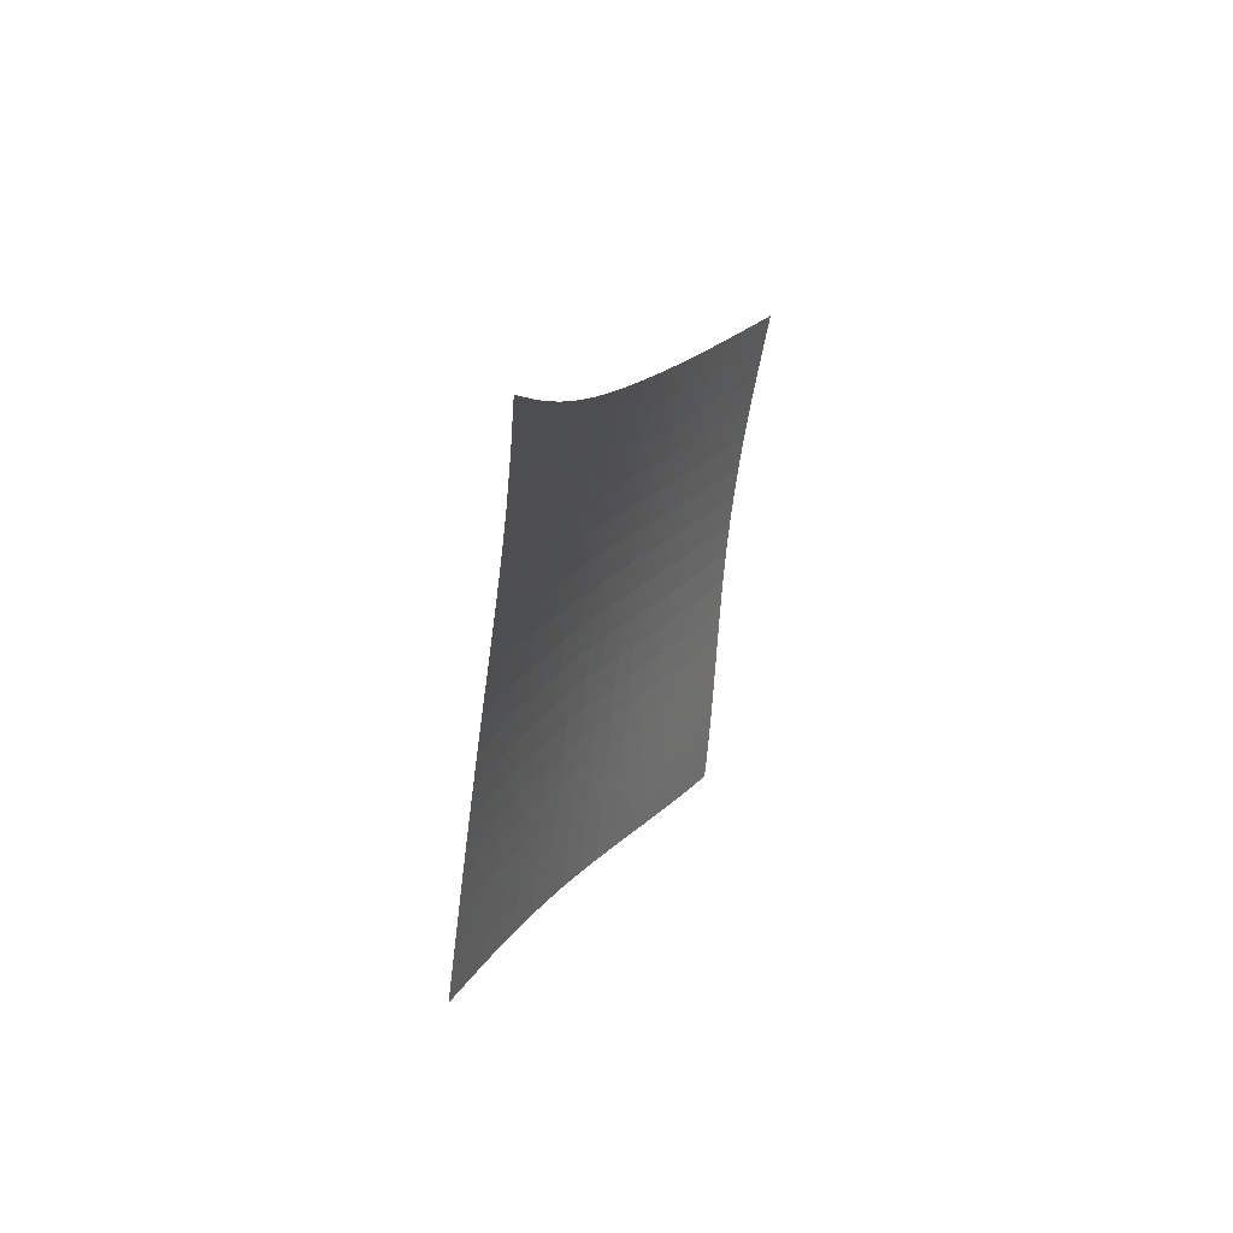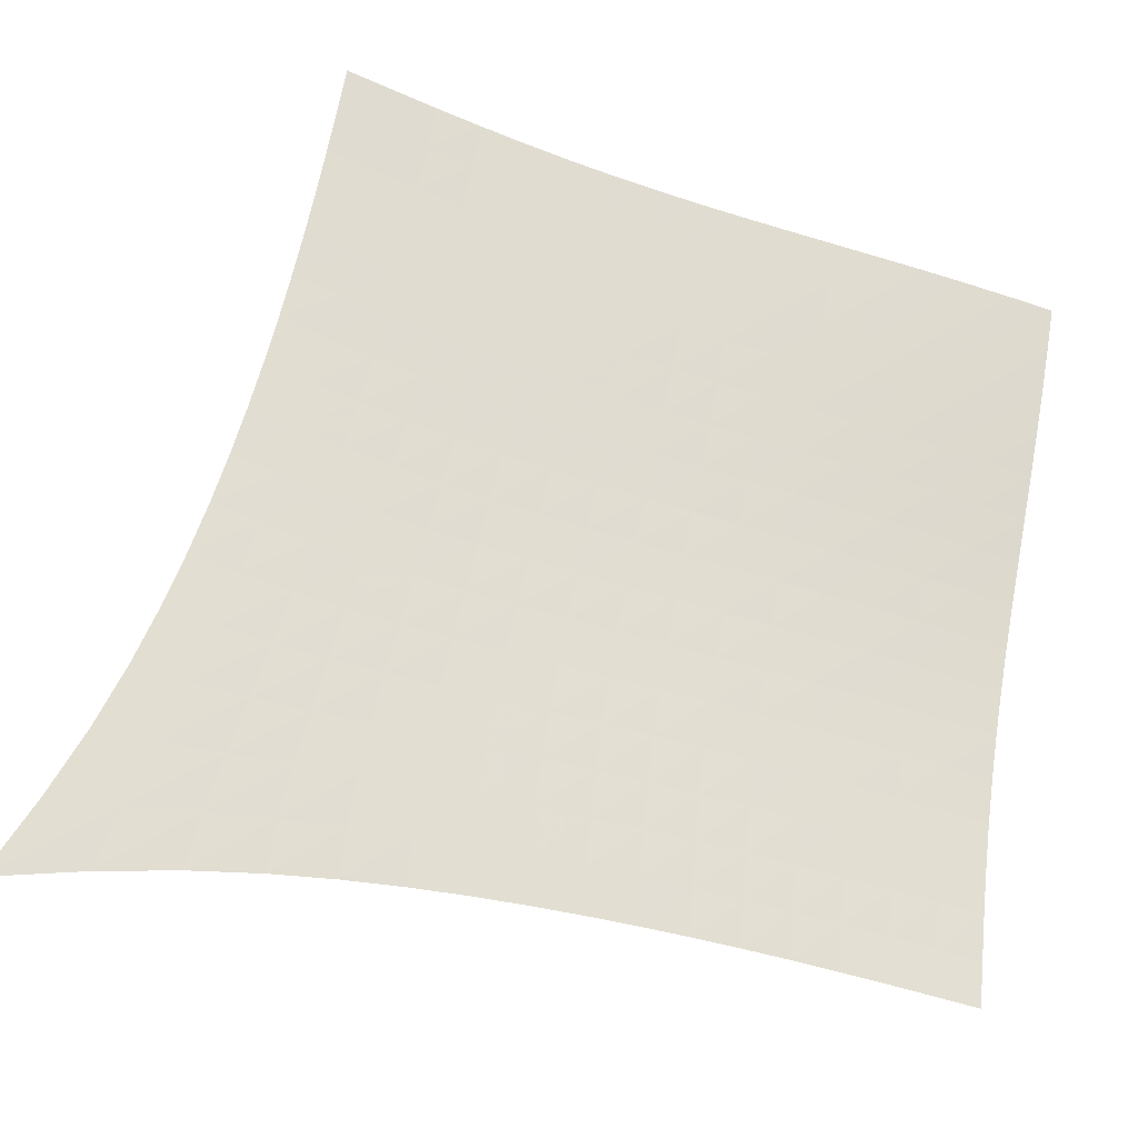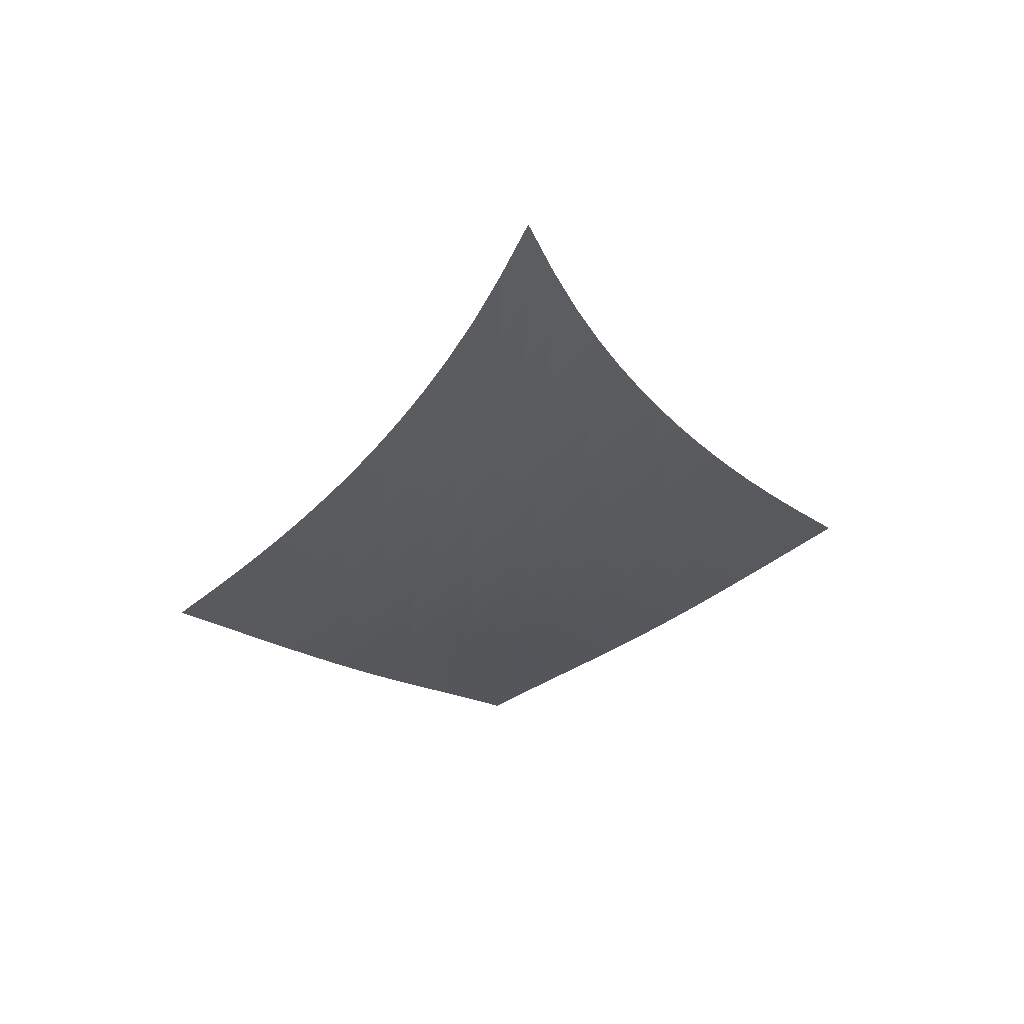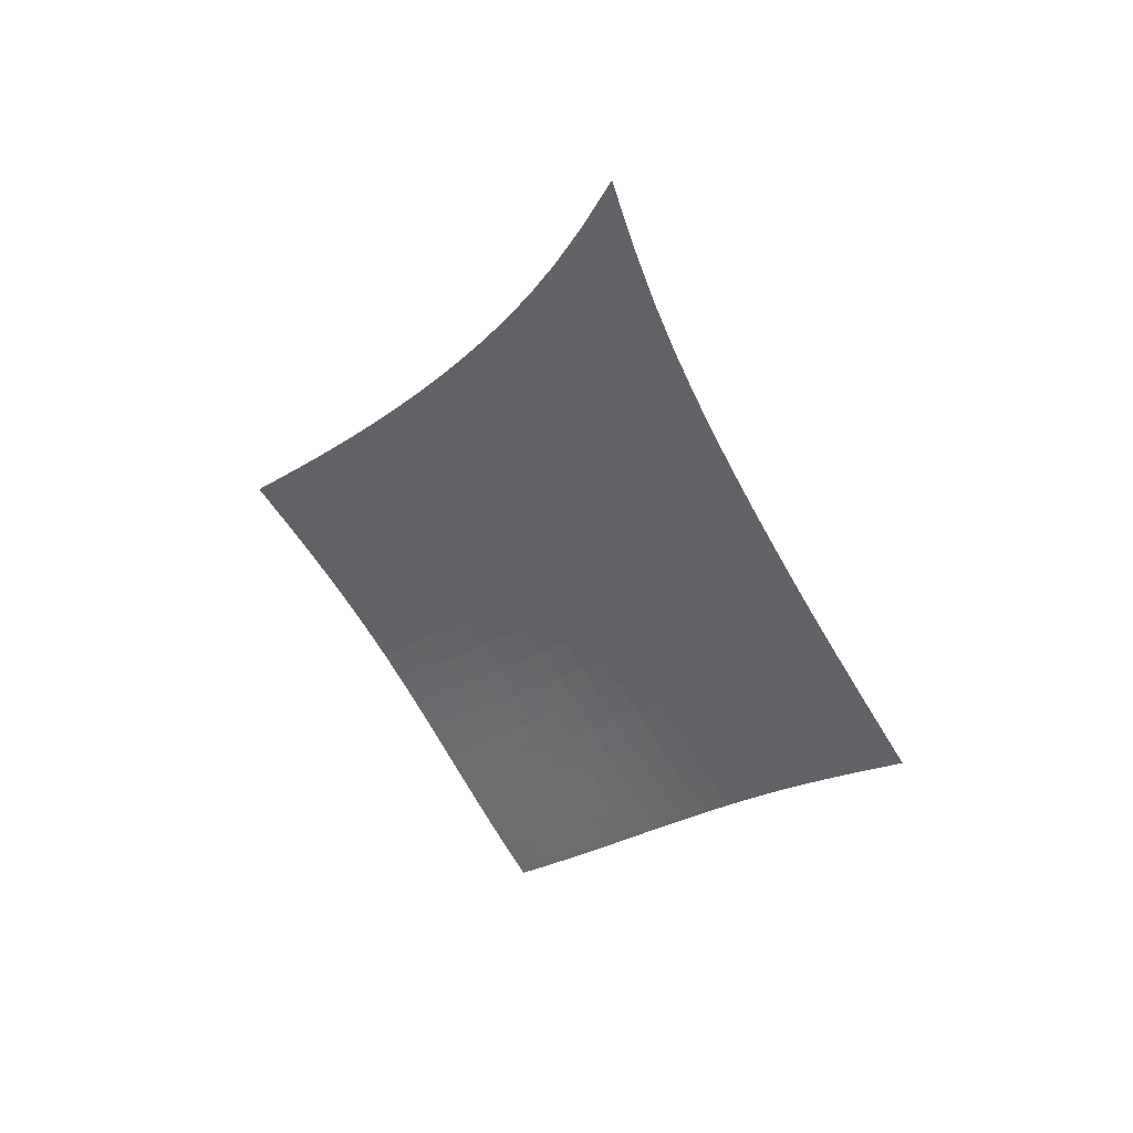
<metadata>
{"format":"obj","ext":"obj","renderer":"f3d","projection":"perspective","resolution":1024,"background":"white","views":[{"elev":72.9,"azim":-110.8,"up":"+Y"},{"elev":21.9,"azim":-141.1,"up":"+Z"},{"elev":44.3,"azim":124.7,"up":"+Y"},{"elev":52.8,"azim":-17.3,"up":"+Y"}]}
</metadata>
<code>
v -6.501 -0.02109 6.501
v -1.509 -13.25 14.39
v -14.39 -13.25 1.509
v -9.759 -22.03 9.759
v -13.89 -12.67 1.802
v -13.4 -12.09 2.095
v -12.91 -11.49 2.389
v -12.42 -10.88 2.684
v -11.93 -10.26 2.981
v -11.45 -9.613 3.279
v -10.96 -8.942 3.58
v -10.48 -8.241 3.885
v -10.01 -7.504 4.196
v -9.53 -6.724 4.512
v -9.051 -5.887 4.834
v -8.568 -4.979 5.163
v -8.076 -3.974 5.497
v -7.571 -2.838 5.835
v -7.046 -1.524 6.171
v -6.171 -1.524 7.046
v -5.835 -2.838 7.571
v -5.497 -3.974 8.076
v -5.163 -4.979 8.568
v -4.834 -5.887 9.051
v -4.512 -6.724 9.53
v -4.196 -7.504 10.01
v -3.885 -8.241 10.48
v -3.58 -8.942 10.96
v -3.279 -9.613 11.45
v -2.981 -10.26 11.93
v -2.684 -10.88 12.42
v -2.389 -11.49 12.91
v -2.095 -12.09 13.4
v -1.802 -12.67 13.89
v -1.999 -13.79 14.04
v -2.487 -14.33 13.7
v -2.975 -14.88 13.37
v -3.463 -15.42 13.04
v -3.954 -15.97 12.73
v -4.45 -16.52 12.43
v -4.953 -17.07 12.14
v -5.466 -17.62 11.87
v -5.987 -18.18 11.6
v -6.517 -18.73 11.34
v -7.054 -19.28 11.09
v -7.597 -19.83 10.83
v -8.141 -20.39 10.57
v -8.684 -20.94 10.31
v -9.224 -21.48 10.04
v -10.04 -21.48 9.224
v -10.31 -20.94 8.684
v -10.57 -20.39 8.141
v -10.83 -19.83 7.597
v -11.09 -19.28 7.054
v -11.34 -18.73 6.517
v -11.6 -18.18 5.987
v -11.87 -17.62 5.466
v -12.14 -17.07 4.953
v -12.43 -16.52 4.45
v -12.73 -15.97 3.954
v -13.04 -15.42 3.463
v -13.37 -14.88 2.975
v -13.7 -14.33 2.487
v -14.04 -13.79 1.999
v -6.685 -2.559 6.685
v -7.193 -3.639 6.337
v -7.689 -4.65 5.995
v -8.178 -5.585 5.659
v -8.661 -6.455 5.329
v -9.142 -7.271 5.006
v -9.623 -8.041 4.689
v -10.11 -8.773 4.379
v -10.59 -9.473 4.073
v -11.08 -10.15 3.772
v -11.57 -10.79 3.473
v -12.06 -11.42 3.176
v -12.55 -12.03 2.88
v -13.05 -12.63 2.585
v -13.54 -13.21 2.291
v -6.337 -3.639 7.193
v -6.833 -4.518 6.833
v -7.321 -5.399 6.485
v -7.804 -6.252 6.146
v -8.285 -7.071 5.816
v -8.766 -7.854 5.492
v -9.249 -8.605 5.176
v -9.734 -9.325 4.866
v -10.22 -10.02 4.561
v -10.71 -10.69 4.261
v -11.21 -11.34 3.962
v -11.7 -11.96 3.666
v -12.2 -12.57 3.37
v -12.7 -13.17 3.075
v -13.2 -13.76 2.78
v -5.995 -4.65 7.689
v -6.485 -5.399 7.321
v -6.968 -6.178 6.968
v -7.447 -6.958 6.626
v -7.925 -7.724 6.294
v -8.406 -8.471 5.971
v -8.889 -9.197 5.656
v -9.376 -9.9 5.347
v -9.867 -10.58 5.044
v -10.36 -11.24 4.745
v -10.86 -11.89 4.449
v -11.36 -12.51 4.154
v -11.86 -13.12 3.859
v -12.36 -13.72 3.564
v -12.86 -14.3 3.269
v -5.659 -5.585 8.178
v -6.146 -6.252 7.804
v -6.626 -6.958 7.447
v -7.103 -7.678 7.103
v -7.58 -8.398 6.77
v -8.059 -9.11 6.447
v -8.543 -9.81 6.132
v -9.031 -10.49 5.825
v -9.524 -11.16 5.524
v -10.02 -11.81 5.228
v -10.52 -12.45 4.934
v -11.02 -13.07 4.641
v -11.53 -13.67 4.348
v -12.03 -14.27 4.053
v -12.54 -14.85 3.758
v -5.329 -6.455 8.661
v -5.816 -7.071 8.285
v -6.294 -7.724 7.925
v -6.77 -8.398 7.58
v -7.246 -9.08 7.246
v -7.725 -9.761 6.923
v -8.209 -10.44 6.609
v -8.698 -11.1 6.304
v -9.193 -11.75 6.005
v -9.693 -12.39 5.711
v -10.2 -13.02 5.42
v -10.7 -13.63 5.13
v -11.21 -14.23 4.839
v -11.72 -14.82 4.546
v -12.22 -15.4 4.25
v -5.006 -7.271 9.142
v -5.492 -7.854 8.766
v -5.971 -8.471 8.406
v -6.447 -9.11 8.059
v -6.923 -9.761 7.725
v -7.402 -10.42 7.402
v -7.887 -11.07 7.09
v -8.378 -11.71 6.786
v -8.875 -12.35 6.49
v -9.377 -12.98 6.199
v -9.883 -13.6 5.911
v -10.39 -14.2 5.623
v -10.9 -14.79 5.334
v -11.41 -15.38 5.042
v -11.92 -15.95 4.748
v -4.689 -8.041 9.623
v -5.176 -8.605 9.249
v -5.656 -9.197 8.889
v -6.132 -9.81 8.543
v -6.609 -10.44 8.209
v -7.09 -11.07 7.887
v -7.576 -11.7 7.576
v -8.068 -12.33 7.274
v -8.567 -12.95 6.98
v -9.072 -13.57 6.692
v -9.581 -14.17 6.407
v -10.09 -14.77 6.122
v -10.61 -15.36 5.836
v -11.12 -15.94 5.546
v -11.63 -16.51 5.252
v -4.379 -8.773 10.11
v -4.866 -9.325 9.734
v -5.347 -9.9 9.376
v -5.825 -10.49 9.031
v -6.304 -11.1 8.698
v -6.786 -11.71 8.378
v -7.274 -12.33 8.068
v -7.769 -12.94 7.769
v -8.27 -13.55 7.478
v -8.778 -14.16 7.192
v -9.29 -14.75 6.91
v -9.806 -15.34 6.629
v -10.32 -15.93 6.345
v -10.84 -16.5 6.057
v -11.35 -17.06 5.764
v -4.073 -9.473 10.59
v -4.561 -10.02 10.22
v -5.044 -10.58 9.867
v -5.524 -11.16 9.524
v -6.005 -11.75 9.193
v -6.49 -12.35 8.875
v -6.98 -12.95 8.567
v -7.478 -13.55 8.27
v -7.982 -14.15 7.982
v -8.493 -14.75 7.7
v -9.008 -15.33 7.421
v -9.527 -15.92 7.143
v -10.05 -16.49 6.862
v -10.57 -17.06 6.576
v -11.08 -17.62 6.284
v -3.772 -10.15 11.08
v -4.261 -10.69 10.71
v -4.745 -11.24 10.36
v -5.228 -11.81 10.02
v -5.711 -12.39 9.693
v -6.199 -12.98 9.377
v -6.692 -13.57 9.072
v -7.192 -14.16 8.778
v -7.7 -14.75 8.493
v -8.214 -15.33 8.214
v -8.733 -15.91 7.939
v -9.255 -16.49 7.664
v -9.779 -17.05 7.386
v -10.3 -17.62 7.103
v -10.82 -18.18 6.813
v -3.473 -10.79 11.57
v -3.962 -11.34 11.21
v -4.449 -11.89 10.86
v -4.934 -12.45 10.52
v -5.42 -13.02 10.2
v -5.911 -13.6 9.883
v -6.407 -14.17 9.581
v -6.91 -14.75 9.29
v -7.421 -15.33 9.008
v -7.939 -15.91 8.733
v -8.461 -16.48 8.461
v -8.987 -17.05 8.19
v -9.514 -17.62 7.916
v -10.04 -18.18 7.636
v -10.56 -18.73 7.348
v -3.176 -11.42 12.06
v -3.666 -11.96 11.7
v -4.154 -12.51 11.36
v -4.641 -13.07 11.02
v -5.13 -13.63 10.7
v -5.623 -14.2 10.39
v -6.122 -14.77 10.09
v -6.629 -15.34 9.806
v -7.143 -15.92 9.527
v -7.664 -16.49 9.255
v -8.19 -17.05 8.987
v -8.719 -17.62 8.719
v -9.25 -18.18 8.449
v -9.78 -18.73 8.172
v -10.31 -19.28 7.888
v -2.88 -12.03 12.55
v -3.37 -12.57 12.2
v -3.859 -13.12 11.86
v -4.348 -13.67 11.53
v -4.839 -14.23 11.21
v -5.334 -14.79 10.9
v -5.836 -15.36 10.61
v -6.345 -15.93 10.32
v -6.862 -16.49 10.05
v -7.386 -17.05 9.779
v -7.916 -17.62 9.514
v -8.449 -18.18 9.25
v -8.983 -18.73 8.983
v -9.516 -19.29 8.71
v -10.05 -19.84 8.429
v -2.585 -12.63 13.05
v -3.075 -13.17 12.7
v -3.564 -13.72 12.36
v -4.053 -14.27 12.03
v -4.546 -14.82 11.72
v -5.042 -15.38 11.41
v -5.546 -15.94 11.12
v -6.057 -16.5 10.84
v -6.576 -17.06 10.57
v -7.103 -17.62 10.3
v -7.636 -18.18 10.04
v -8.172 -18.73 9.78
v -8.71 -19.29 9.516
v -9.246 -19.84 9.246
v -9.78 -20.39 8.969
v -2.291 -13.21 13.54
v -2.78 -13.76 13.2
v -3.269 -14.3 12.86
v -3.758 -14.85 12.54
v -4.25 -15.4 12.22
v -4.748 -15.95 11.92
v -5.252 -16.51 11.63
v -5.764 -17.06 11.35
v -6.284 -17.62 11.08
v -6.813 -18.18 10.82
v -7.348 -18.73 10.56
v -7.888 -19.28 10.31
v -8.429 -19.84 10.05
v -8.969 -20.39 9.78
v -9.505 -20.94 9.505
f 289 49 4
f 289 4 50
f 5 79 64
f 5 64 3
f 79 94 63
f 79 63 64
f 94 109 62
f 94 62 63
f 109 124 61
f 109 61 62
f 124 139 60
f 124 60 61
f 139 154 59
f 139 59 60
f 154 169 58
f 154 58 59
f 169 184 57
f 169 57 58
f 184 199 56
f 184 56 57
f 199 214 55
f 199 55 56
f 214 229 54
f 214 54 55
f 229 244 53
f 229 53 54
f 244 259 52
f 244 52 53
f 259 274 51
f 259 51 52
f 274 289 50
f 274 50 51
f 1 20 65
f 1 65 19
f 19 65 66
f 19 66 18
f 18 66 67
f 18 67 17
f 17 67 68
f 17 68 16
f 16 68 69
f 16 69 15
f 15 69 70
f 15 70 14
f 14 70 71
f 14 71 13
f 13 71 72
f 13 72 12
f 12 72 73
f 12 73 11
f 11 73 74
f 11 74 10
f 10 74 75
f 10 75 9
f 9 75 76
f 9 76 8
f 8 76 77
f 8 77 7
f 7 77 78
f 7 78 6
f 6 78 79
f 6 79 5
f 20 21 80
f 20 80 65
f 65 80 81
f 65 81 66
f 66 81 82
f 66 82 67
f 67 82 83
f 67 83 68
f 68 83 84
f 68 84 69
f 69 84 85
f 69 85 70
f 70 85 86
f 70 86 71
f 71 86 87
f 71 87 72
f 72 87 88
f 72 88 73
f 73 88 89
f 73 89 74
f 74 89 90
f 74 90 75
f 75 90 91
f 75 91 76
f 76 91 92
f 76 92 77
f 77 92 93
f 77 93 78
f 78 93 94
f 78 94 79
f 21 22 95
f 21 95 80
f 80 95 96
f 80 96 81
f 81 96 97
f 81 97 82
f 82 97 98
f 82 98 83
f 83 98 99
f 83 99 84
f 84 99 100
f 84 100 85
f 85 100 101
f 85 101 86
f 86 101 102
f 86 102 87
f 87 102 103
f 87 103 88
f 88 103 104
f 88 104 89
f 89 104 105
f 89 105 90
f 90 105 106
f 90 106 91
f 91 106 107
f 91 107 92
f 92 107 108
f 92 108 93
f 93 108 109
f 93 109 94
f 22 23 110
f 22 110 95
f 95 110 111
f 95 111 96
f 96 111 112
f 96 112 97
f 97 112 113
f 97 113 98
f 98 113 114
f 98 114 99
f 99 114 115
f 99 115 100
f 100 115 116
f 100 116 101
f 101 116 117
f 101 117 102
f 102 117 118
f 102 118 103
f 103 118 119
f 103 119 104
f 104 119 120
f 104 120 105
f 105 120 121
f 105 121 106
f 106 121 122
f 106 122 107
f 107 122 123
f 107 123 108
f 108 123 124
f 108 124 109
f 23 24 125
f 23 125 110
f 110 125 126
f 110 126 111
f 111 126 127
f 111 127 112
f 112 127 128
f 112 128 113
f 113 128 129
f 113 129 114
f 114 129 130
f 114 130 115
f 115 130 131
f 115 131 116
f 116 131 132
f 116 132 117
f 117 132 133
f 117 133 118
f 118 133 134
f 118 134 119
f 119 134 135
f 119 135 120
f 120 135 136
f 120 136 121
f 121 136 137
f 121 137 122
f 122 137 138
f 122 138 123
f 123 138 139
f 123 139 124
f 24 25 140
f 24 140 125
f 125 140 141
f 125 141 126
f 126 141 142
f 126 142 127
f 127 142 143
f 127 143 128
f 128 143 144
f 128 144 129
f 129 144 145
f 129 145 130
f 130 145 146
f 130 146 131
f 131 146 147
f 131 147 132
f 132 147 148
f 132 148 133
f 133 148 149
f 133 149 134
f 134 149 150
f 134 150 135
f 135 150 151
f 135 151 136
f 136 151 152
f 136 152 137
f 137 152 153
f 137 153 138
f 138 153 154
f 138 154 139
f 25 26 155
f 25 155 140
f 140 155 156
f 140 156 141
f 141 156 157
f 141 157 142
f 142 157 158
f 142 158 143
f 143 158 159
f 143 159 144
f 144 159 160
f 144 160 145
f 145 160 161
f 145 161 146
f 146 161 162
f 146 162 147
f 147 162 163
f 147 163 148
f 148 163 164
f 148 164 149
f 149 164 165
f 149 165 150
f 150 165 166
f 150 166 151
f 151 166 167
f 151 167 152
f 152 167 168
f 152 168 153
f 153 168 169
f 153 169 154
f 26 27 170
f 26 170 155
f 155 170 171
f 155 171 156
f 156 171 172
f 156 172 157
f 157 172 173
f 157 173 158
f 158 173 174
f 158 174 159
f 159 174 175
f 159 175 160
f 160 175 176
f 160 176 161
f 161 176 177
f 161 177 162
f 162 177 178
f 162 178 163
f 163 178 179
f 163 179 164
f 164 179 180
f 164 180 165
f 165 180 181
f 165 181 166
f 166 181 182
f 166 182 167
f 167 182 183
f 167 183 168
f 168 183 184
f 168 184 169
f 27 28 185
f 27 185 170
f 170 185 186
f 170 186 171
f 171 186 187
f 171 187 172
f 172 187 188
f 172 188 173
f 173 188 189
f 173 189 174
f 174 189 190
f 174 190 175
f 175 190 191
f 175 191 176
f 176 191 192
f 176 192 177
f 177 192 193
f 177 193 178
f 178 193 194
f 178 194 179
f 179 194 195
f 179 195 180
f 180 195 196
f 180 196 181
f 181 196 197
f 181 197 182
f 182 197 198
f 182 198 183
f 183 198 199
f 183 199 184
f 28 29 200
f 28 200 185
f 185 200 201
f 185 201 186
f 186 201 202
f 186 202 187
f 187 202 203
f 187 203 188
f 188 203 204
f 188 204 189
f 189 204 205
f 189 205 190
f 190 205 206
f 190 206 191
f 191 206 207
f 191 207 192
f 192 207 208
f 192 208 193
f 193 208 209
f 193 209 194
f 194 209 210
f 194 210 195
f 195 210 211
f 195 211 196
f 196 211 212
f 196 212 197
f 197 212 213
f 197 213 198
f 198 213 214
f 198 214 199
f 29 30 215
f 29 215 200
f 200 215 216
f 200 216 201
f 201 216 217
f 201 217 202
f 202 217 218
f 202 218 203
f 203 218 219
f 203 219 204
f 204 219 220
f 204 220 205
f 205 220 221
f 205 221 206
f 206 221 222
f 206 222 207
f 207 222 223
f 207 223 208
f 208 223 224
f 208 224 209
f 209 224 225
f 209 225 210
f 210 225 226
f 210 226 211
f 211 226 227
f 211 227 212
f 212 227 228
f 212 228 213
f 213 228 229
f 213 229 214
f 30 31 230
f 30 230 215
f 215 230 231
f 215 231 216
f 216 231 232
f 216 232 217
f 217 232 233
f 217 233 218
f 218 233 234
f 218 234 219
f 219 234 235
f 219 235 220
f 220 235 236
f 220 236 221
f 221 236 237
f 221 237 222
f 222 237 238
f 222 238 223
f 223 238 239
f 223 239 224
f 224 239 240
f 224 240 225
f 225 240 241
f 225 241 226
f 226 241 242
f 226 242 227
f 227 242 243
f 227 243 228
f 228 243 244
f 228 244 229
f 31 32 245
f 31 245 230
f 230 245 246
f 230 246 231
f 231 246 247
f 231 247 232
f 232 247 248
f 232 248 233
f 233 248 249
f 233 249 234
f 234 249 250
f 234 250 235
f 235 250 251
f 235 251 236
f 236 251 252
f 236 252 237
f 237 252 253
f 237 253 238
f 238 253 254
f 238 254 239
f 239 254 255
f 239 255 240
f 240 255 256
f 240 256 241
f 241 256 257
f 241 257 242
f 242 257 258
f 242 258 243
f 243 258 259
f 243 259 244
f 32 33 260
f 32 260 245
f 245 260 261
f 245 261 246
f 246 261 262
f 246 262 247
f 247 262 263
f 247 263 248
f 248 263 264
f 248 264 249
f 249 264 265
f 249 265 250
f 250 265 266
f 250 266 251
f 251 266 267
f 251 267 252
f 252 267 268
f 252 268 253
f 253 268 269
f 253 269 254
f 254 269 270
f 254 270 255
f 255 270 271
f 255 271 256
f 256 271 272
f 256 272 257
f 257 272 273
f 257 273 258
f 258 273 274
f 258 274 259
f 33 34 275
f 33 275 260
f 260 275 276
f 260 276 261
f 261 276 277
f 261 277 262
f 262 277 278
f 262 278 263
f 263 278 279
f 263 279 264
f 264 279 280
f 264 280 265
f 265 280 281
f 265 281 266
f 266 281 282
f 266 282 267
f 267 282 283
f 267 283 268
f 268 283 284
f 268 284 269
f 269 284 285
f 269 285 270
f 270 285 286
f 270 286 271
f 271 286 287
f 271 287 272
f 272 287 288
f 272 288 273
f 273 288 289
f 273 289 274
f 34 2 35
f 34 35 275
f 275 35 36
f 275 36 276
f 276 36 37
f 276 37 277
f 277 37 38
f 277 38 278
f 278 38 39
f 278 39 279
f 279 39 40
f 279 40 280
f 280 40 41
f 280 41 281
f 281 41 42
f 281 42 282
f 282 42 43
f 282 43 283
f 283 43 44
f 283 44 284
f 284 44 45
f 284 45 285
f 285 45 46
f 285 46 286
f 286 46 47
f 286 47 287
f 287 47 48
f 287 48 288
f 288 48 49
f 288 49 289

</code>
